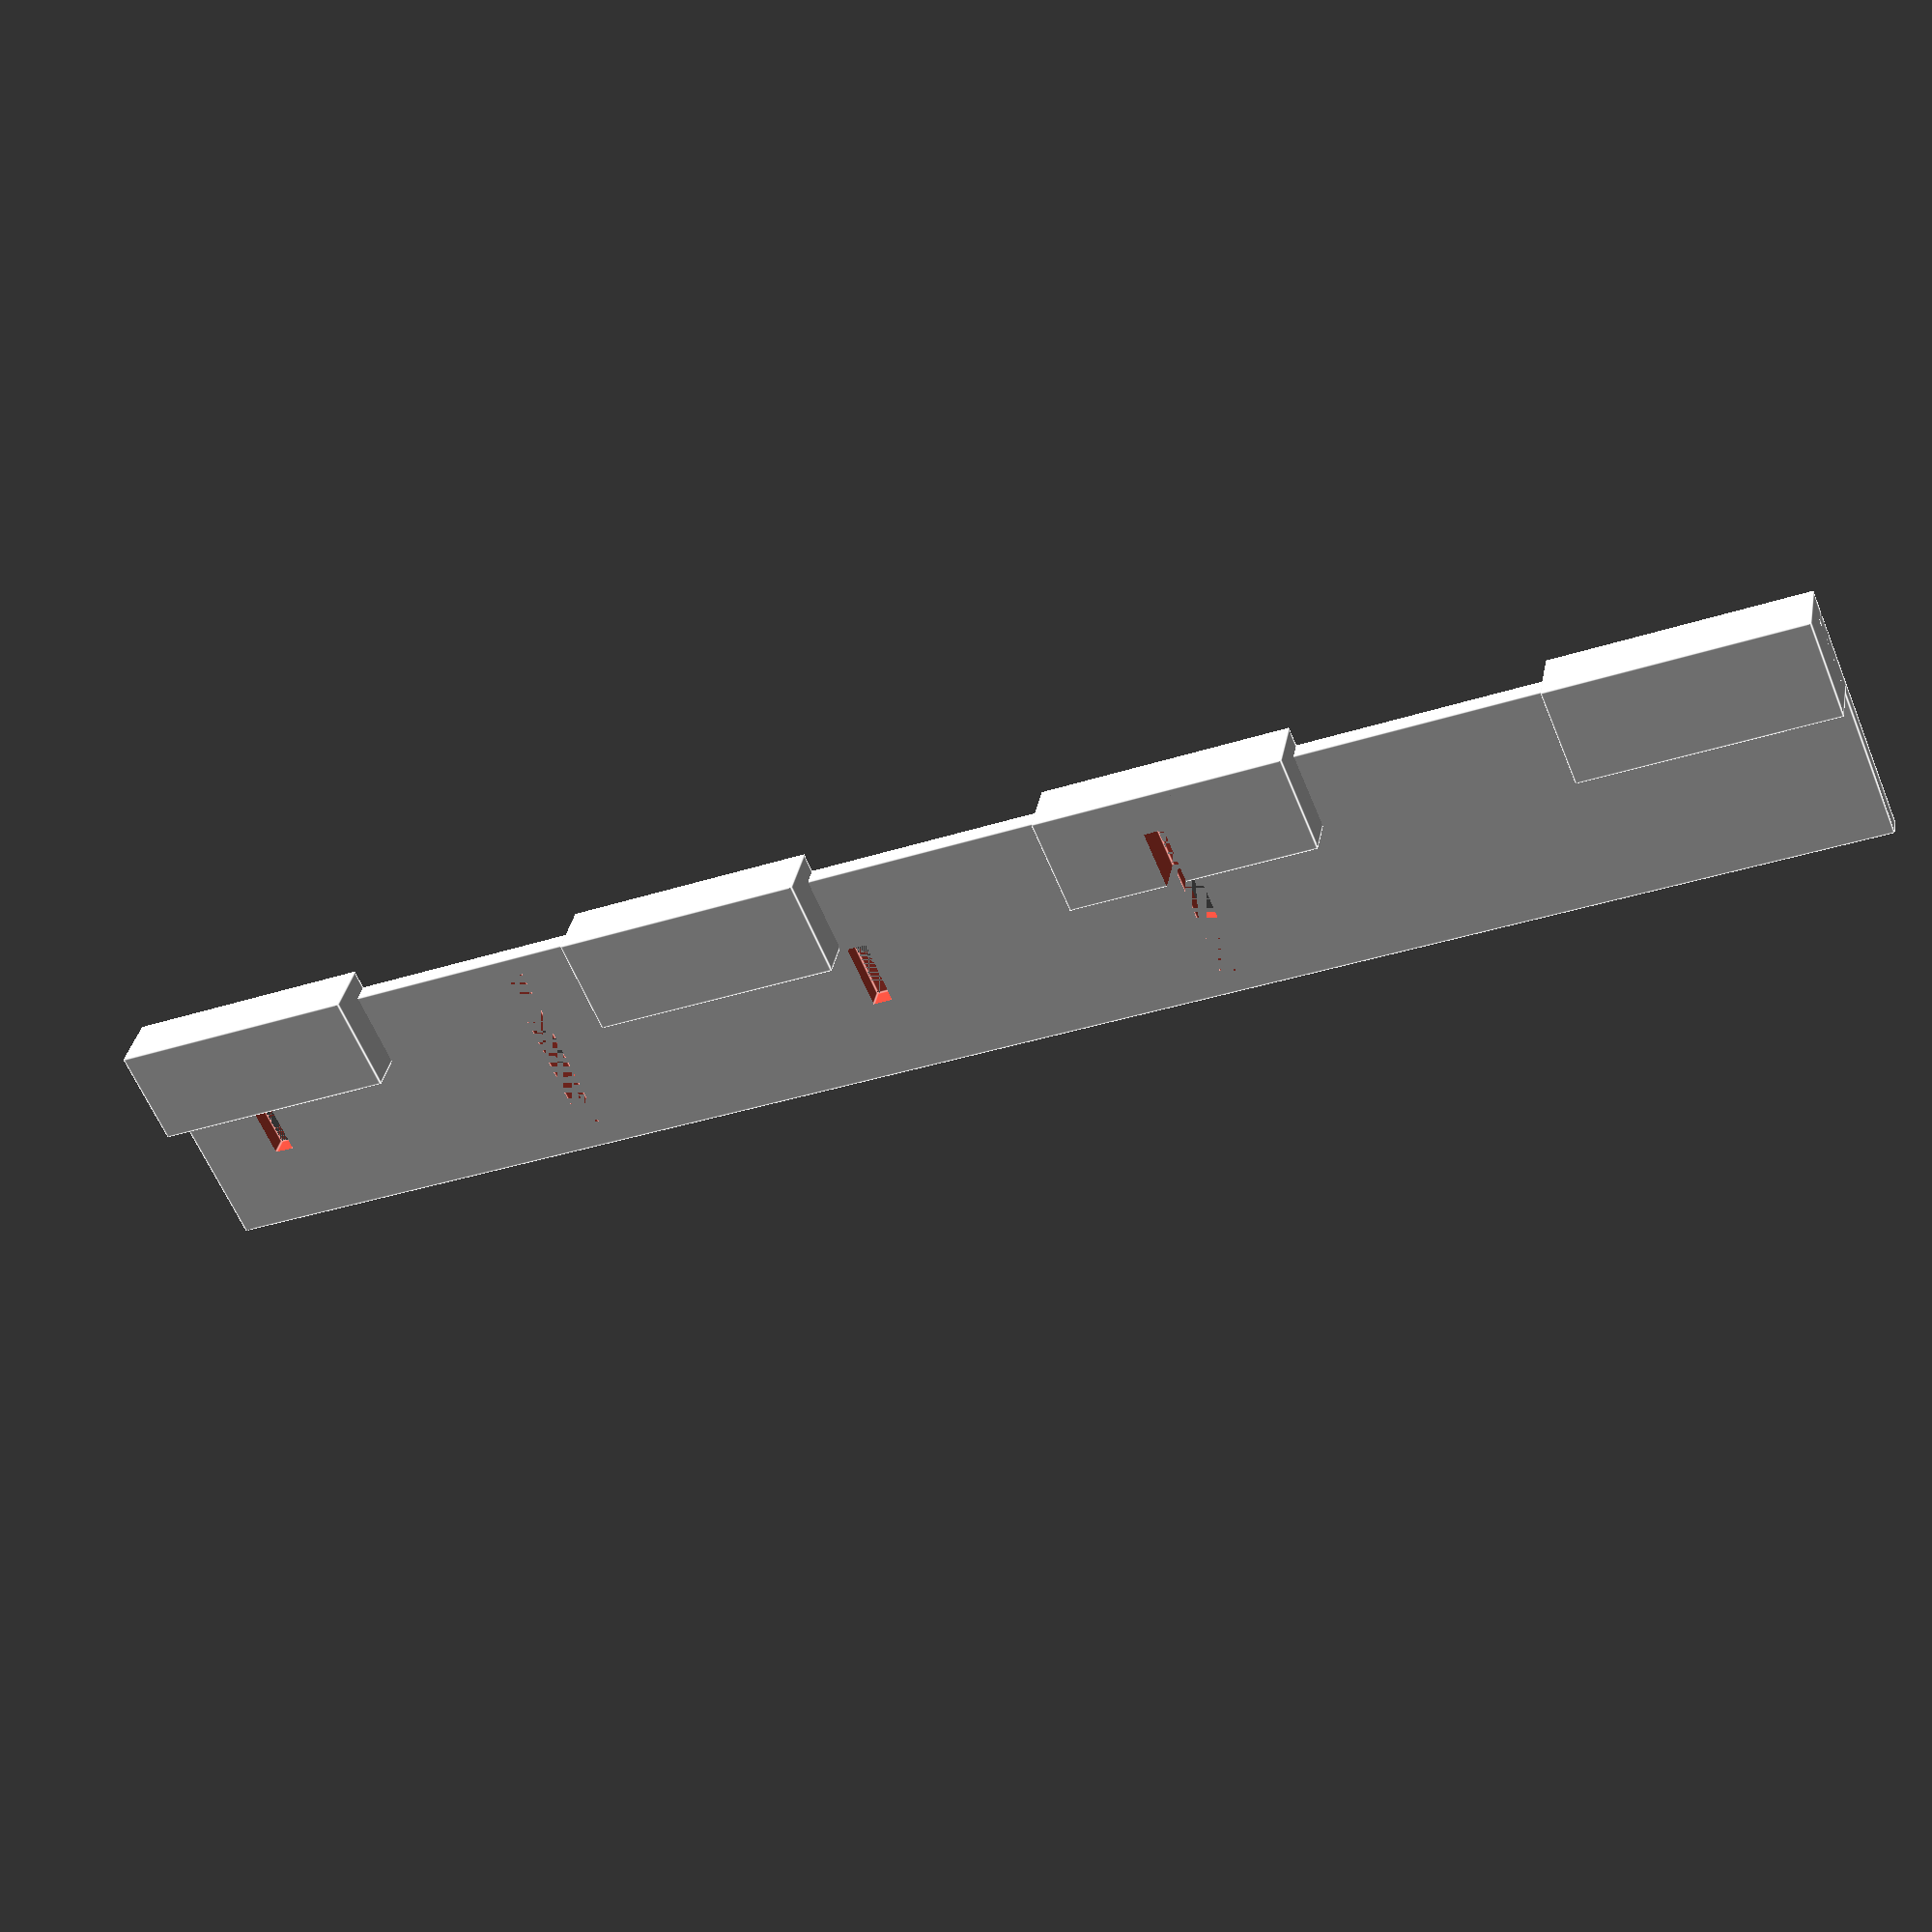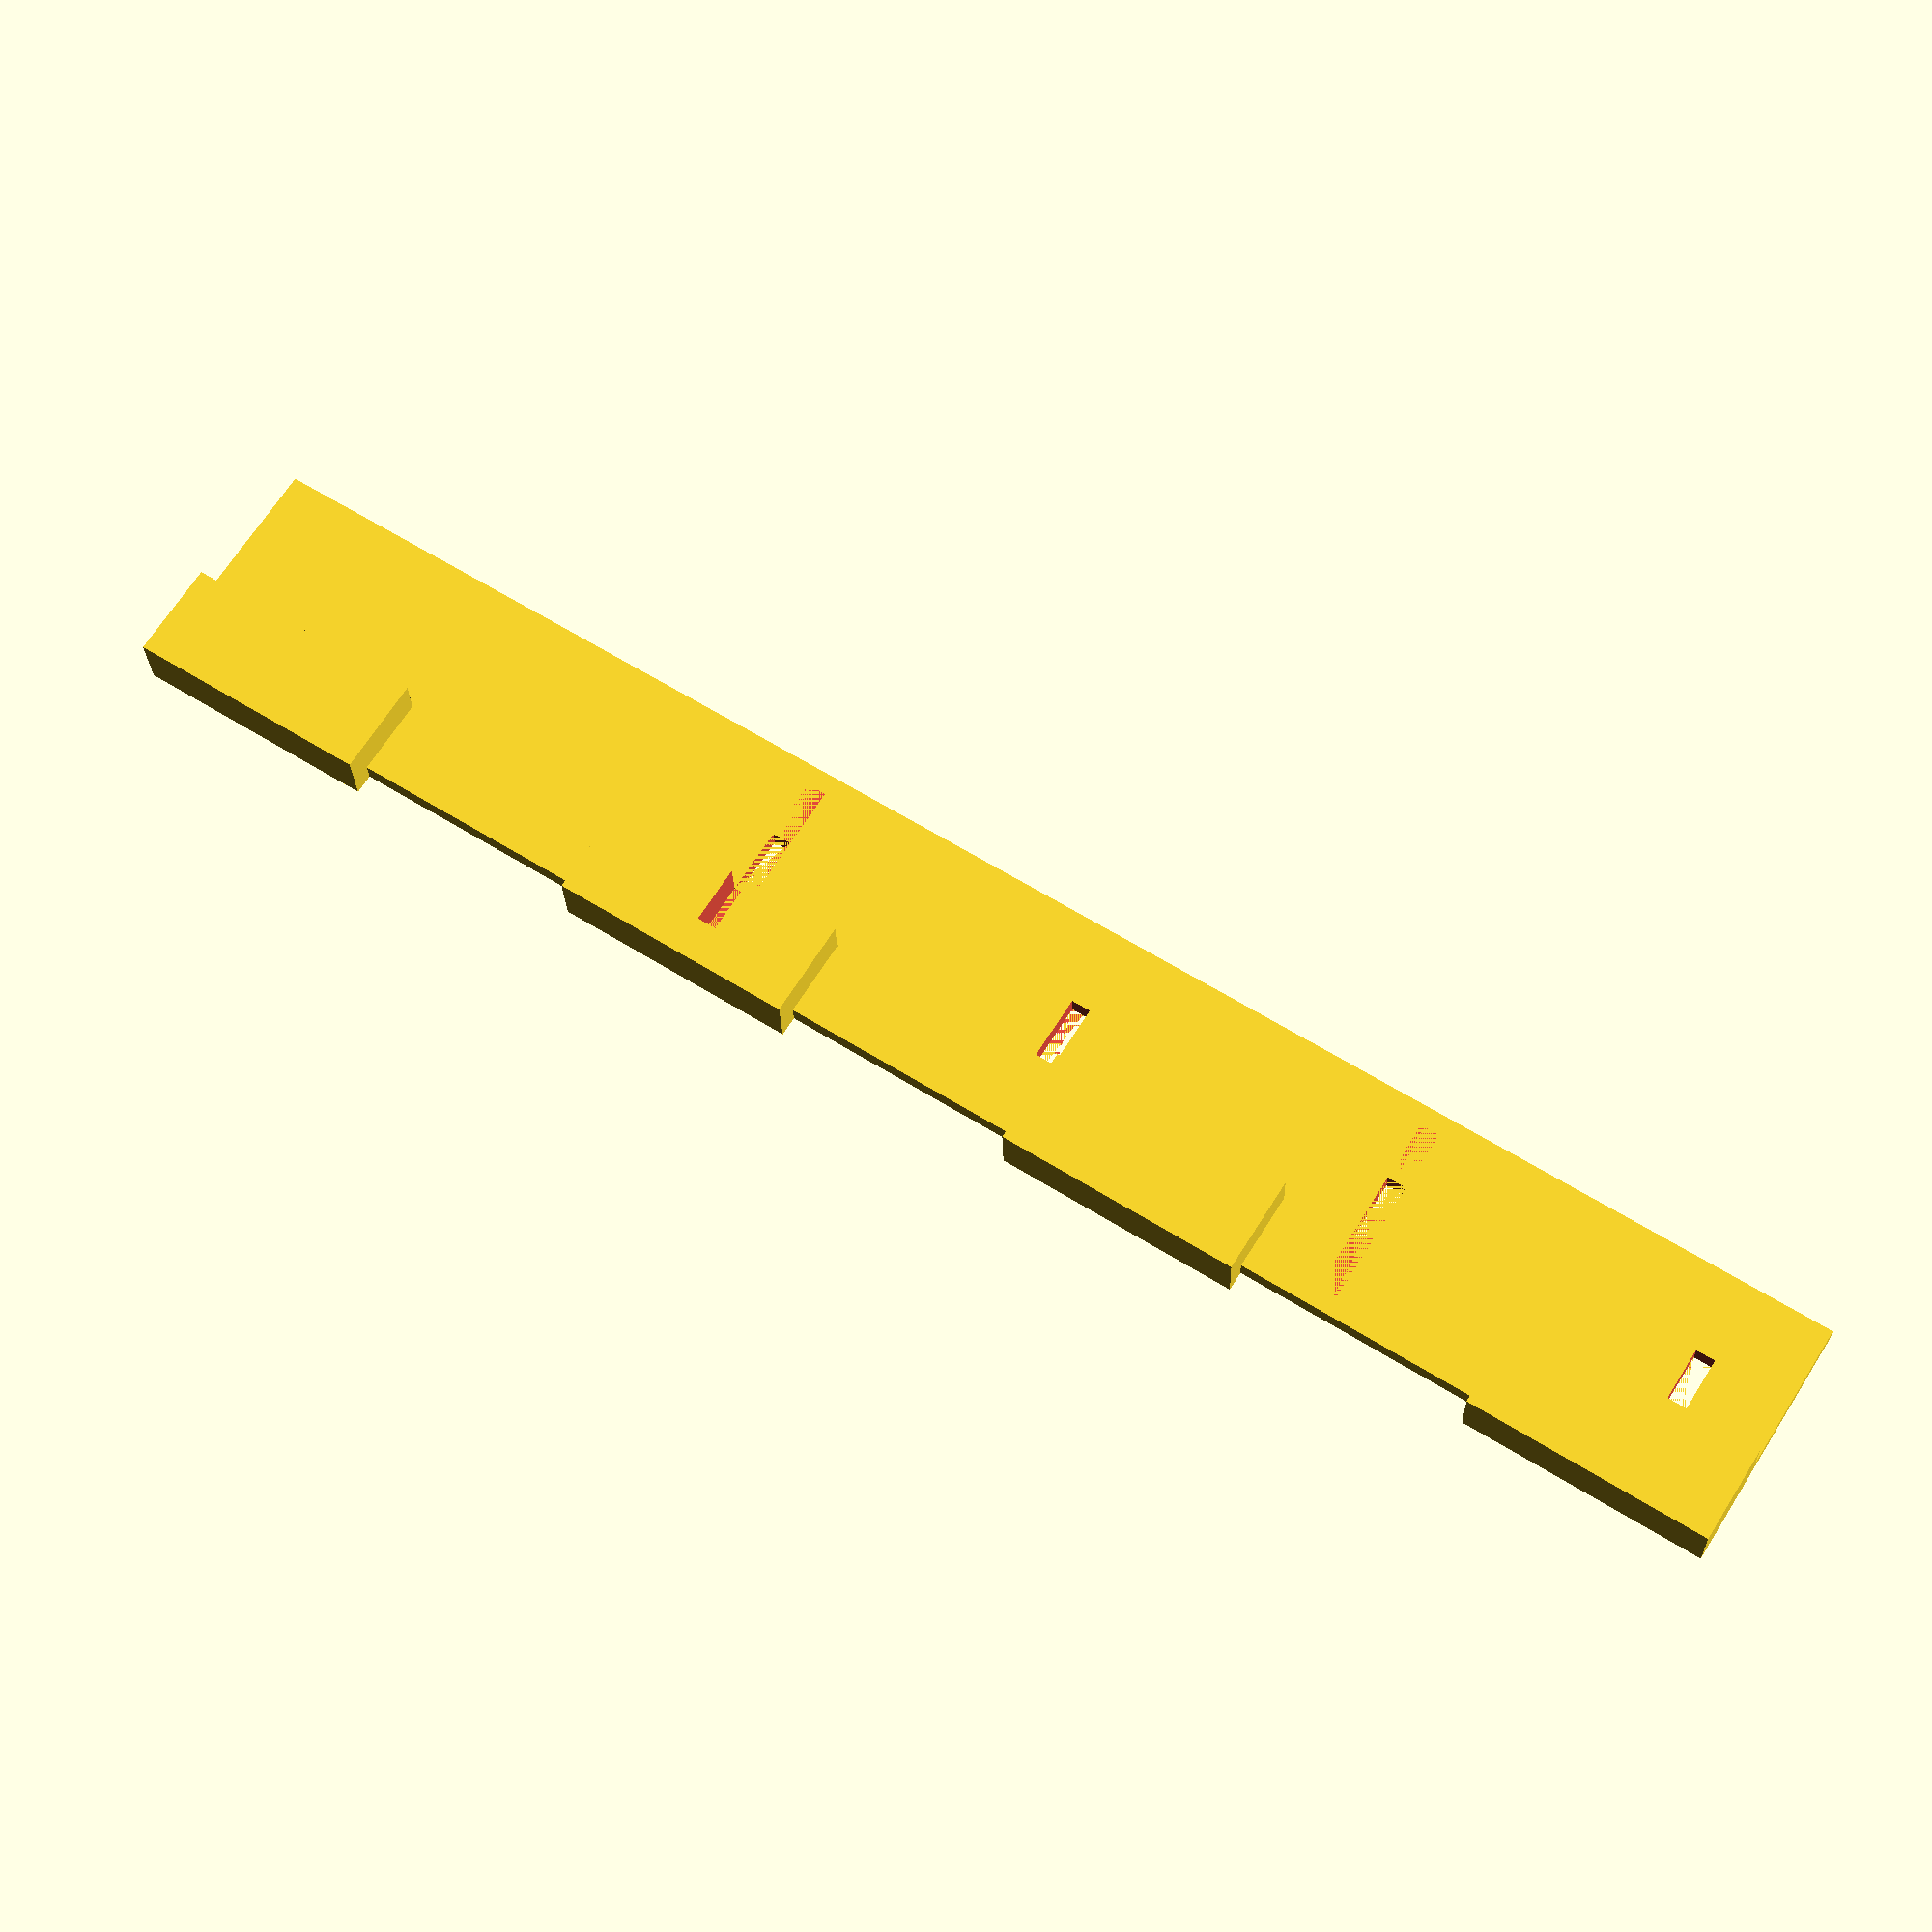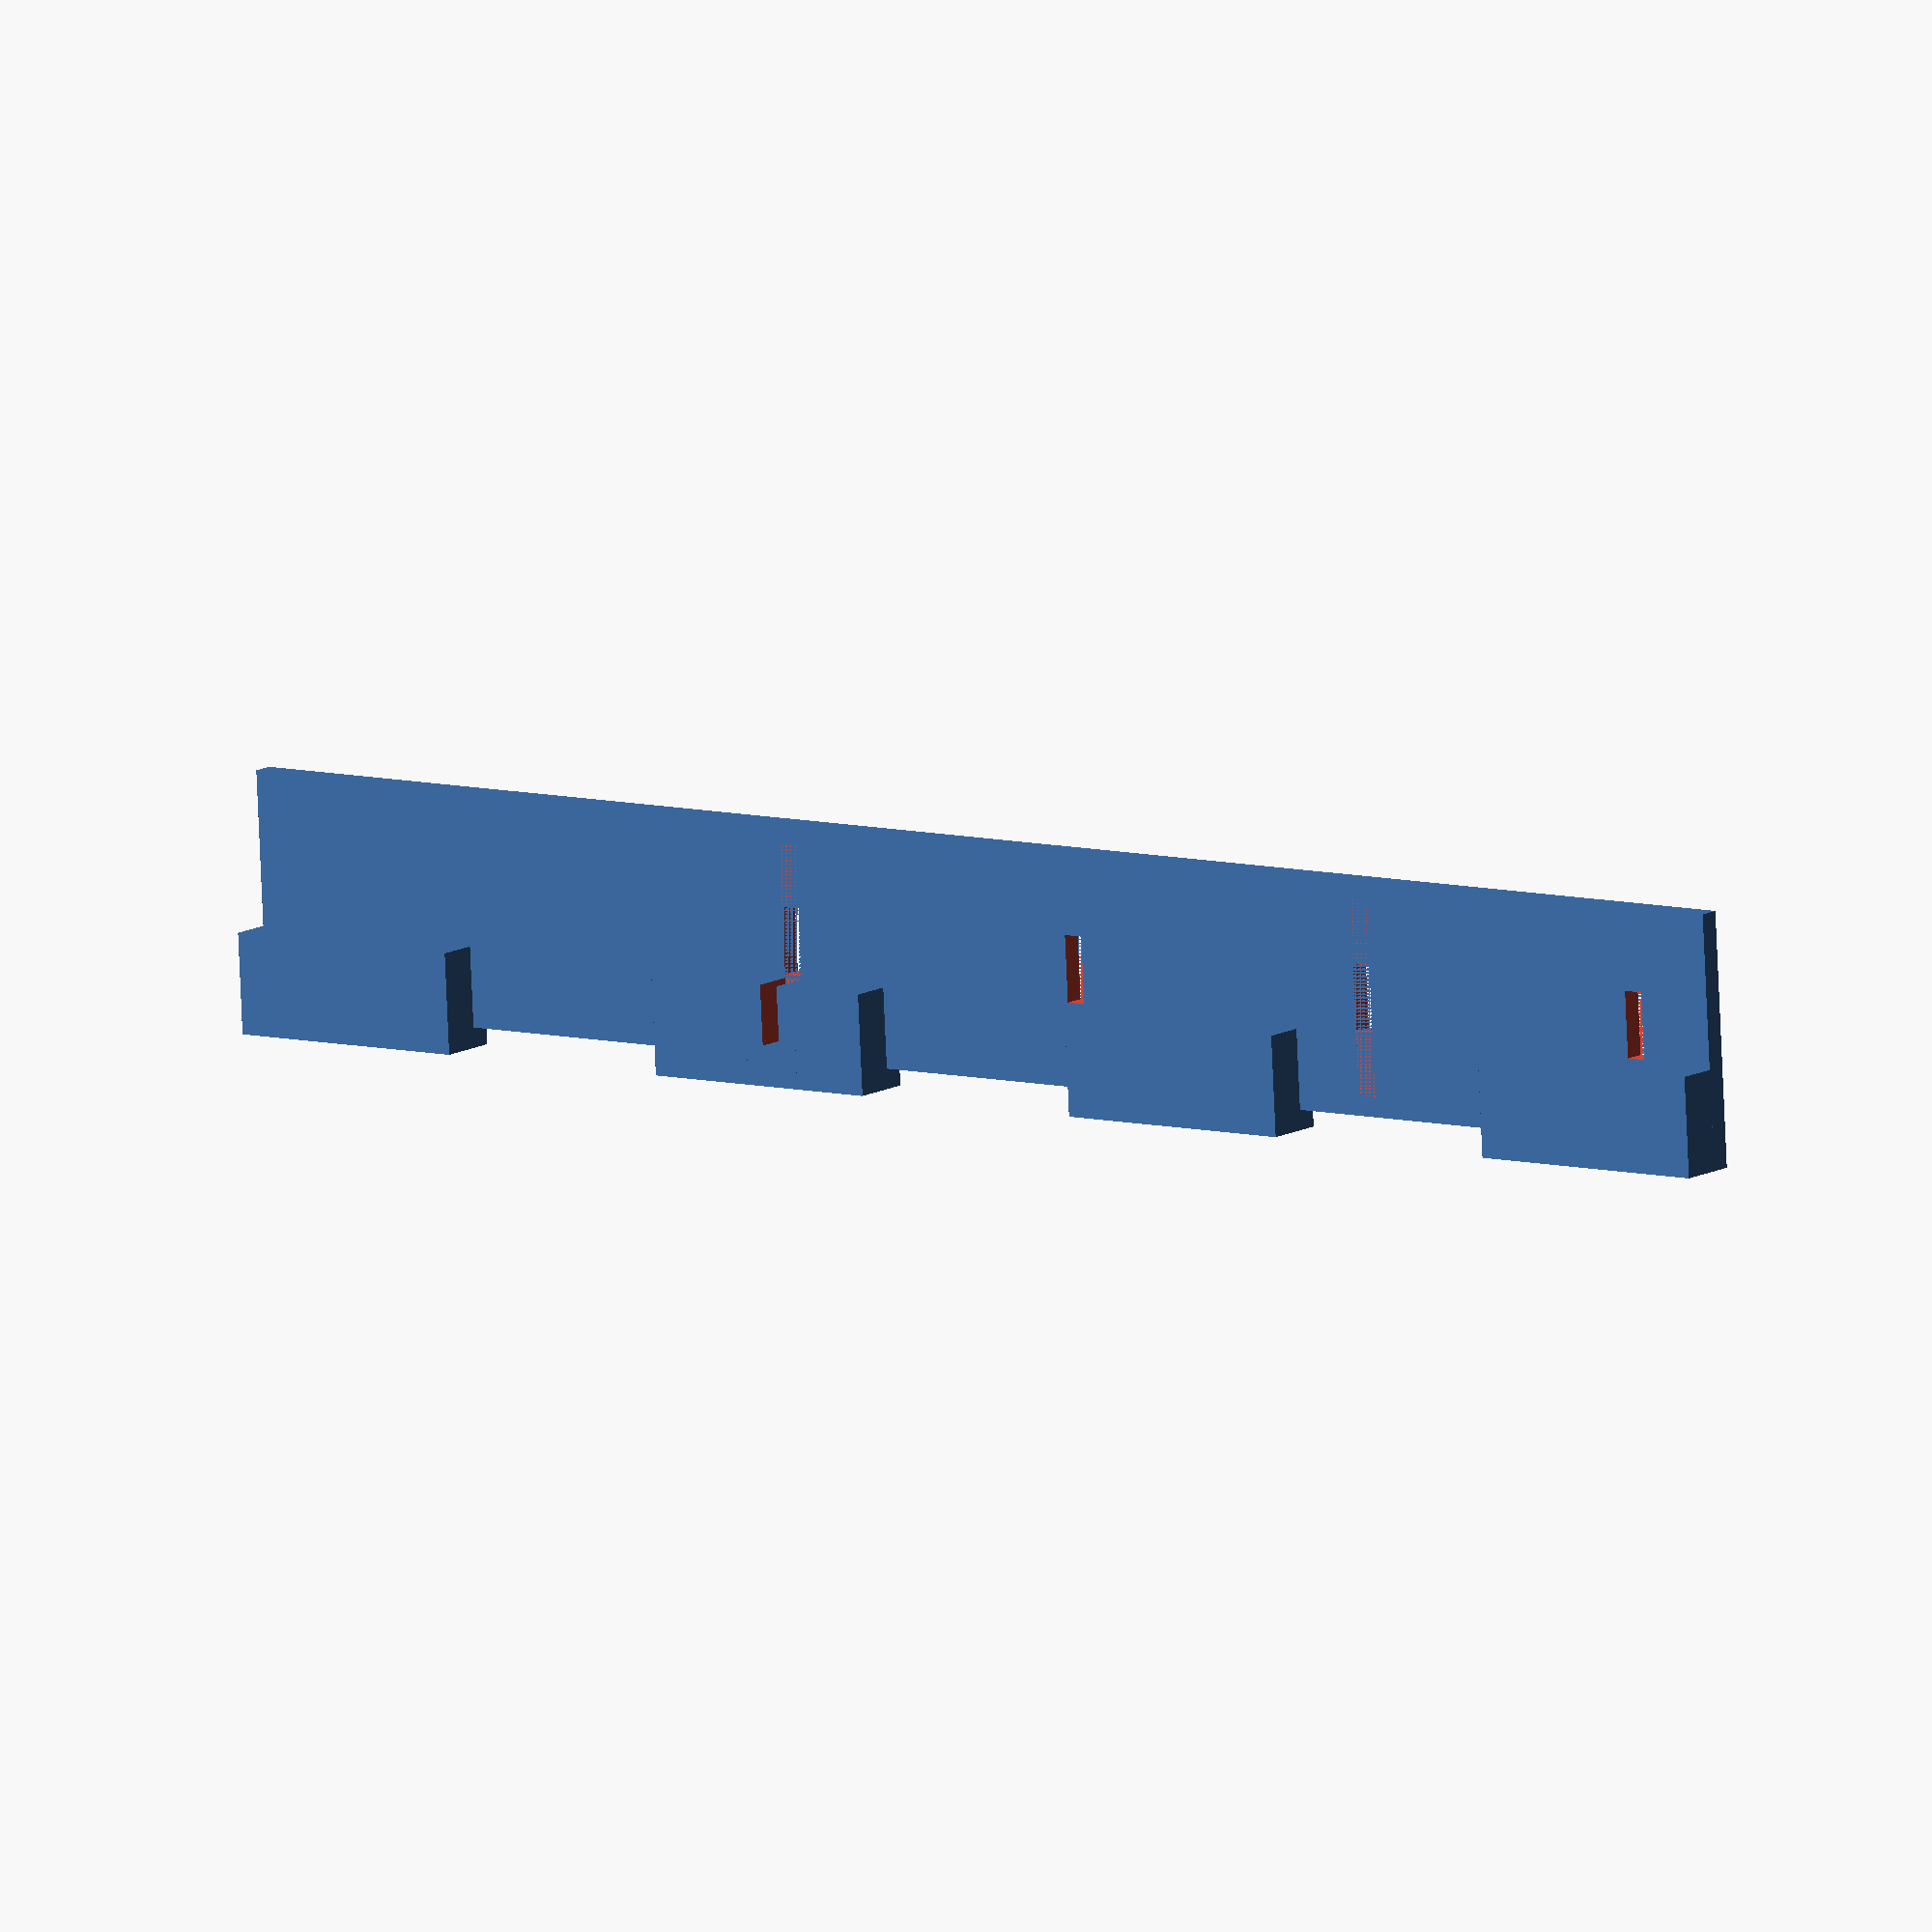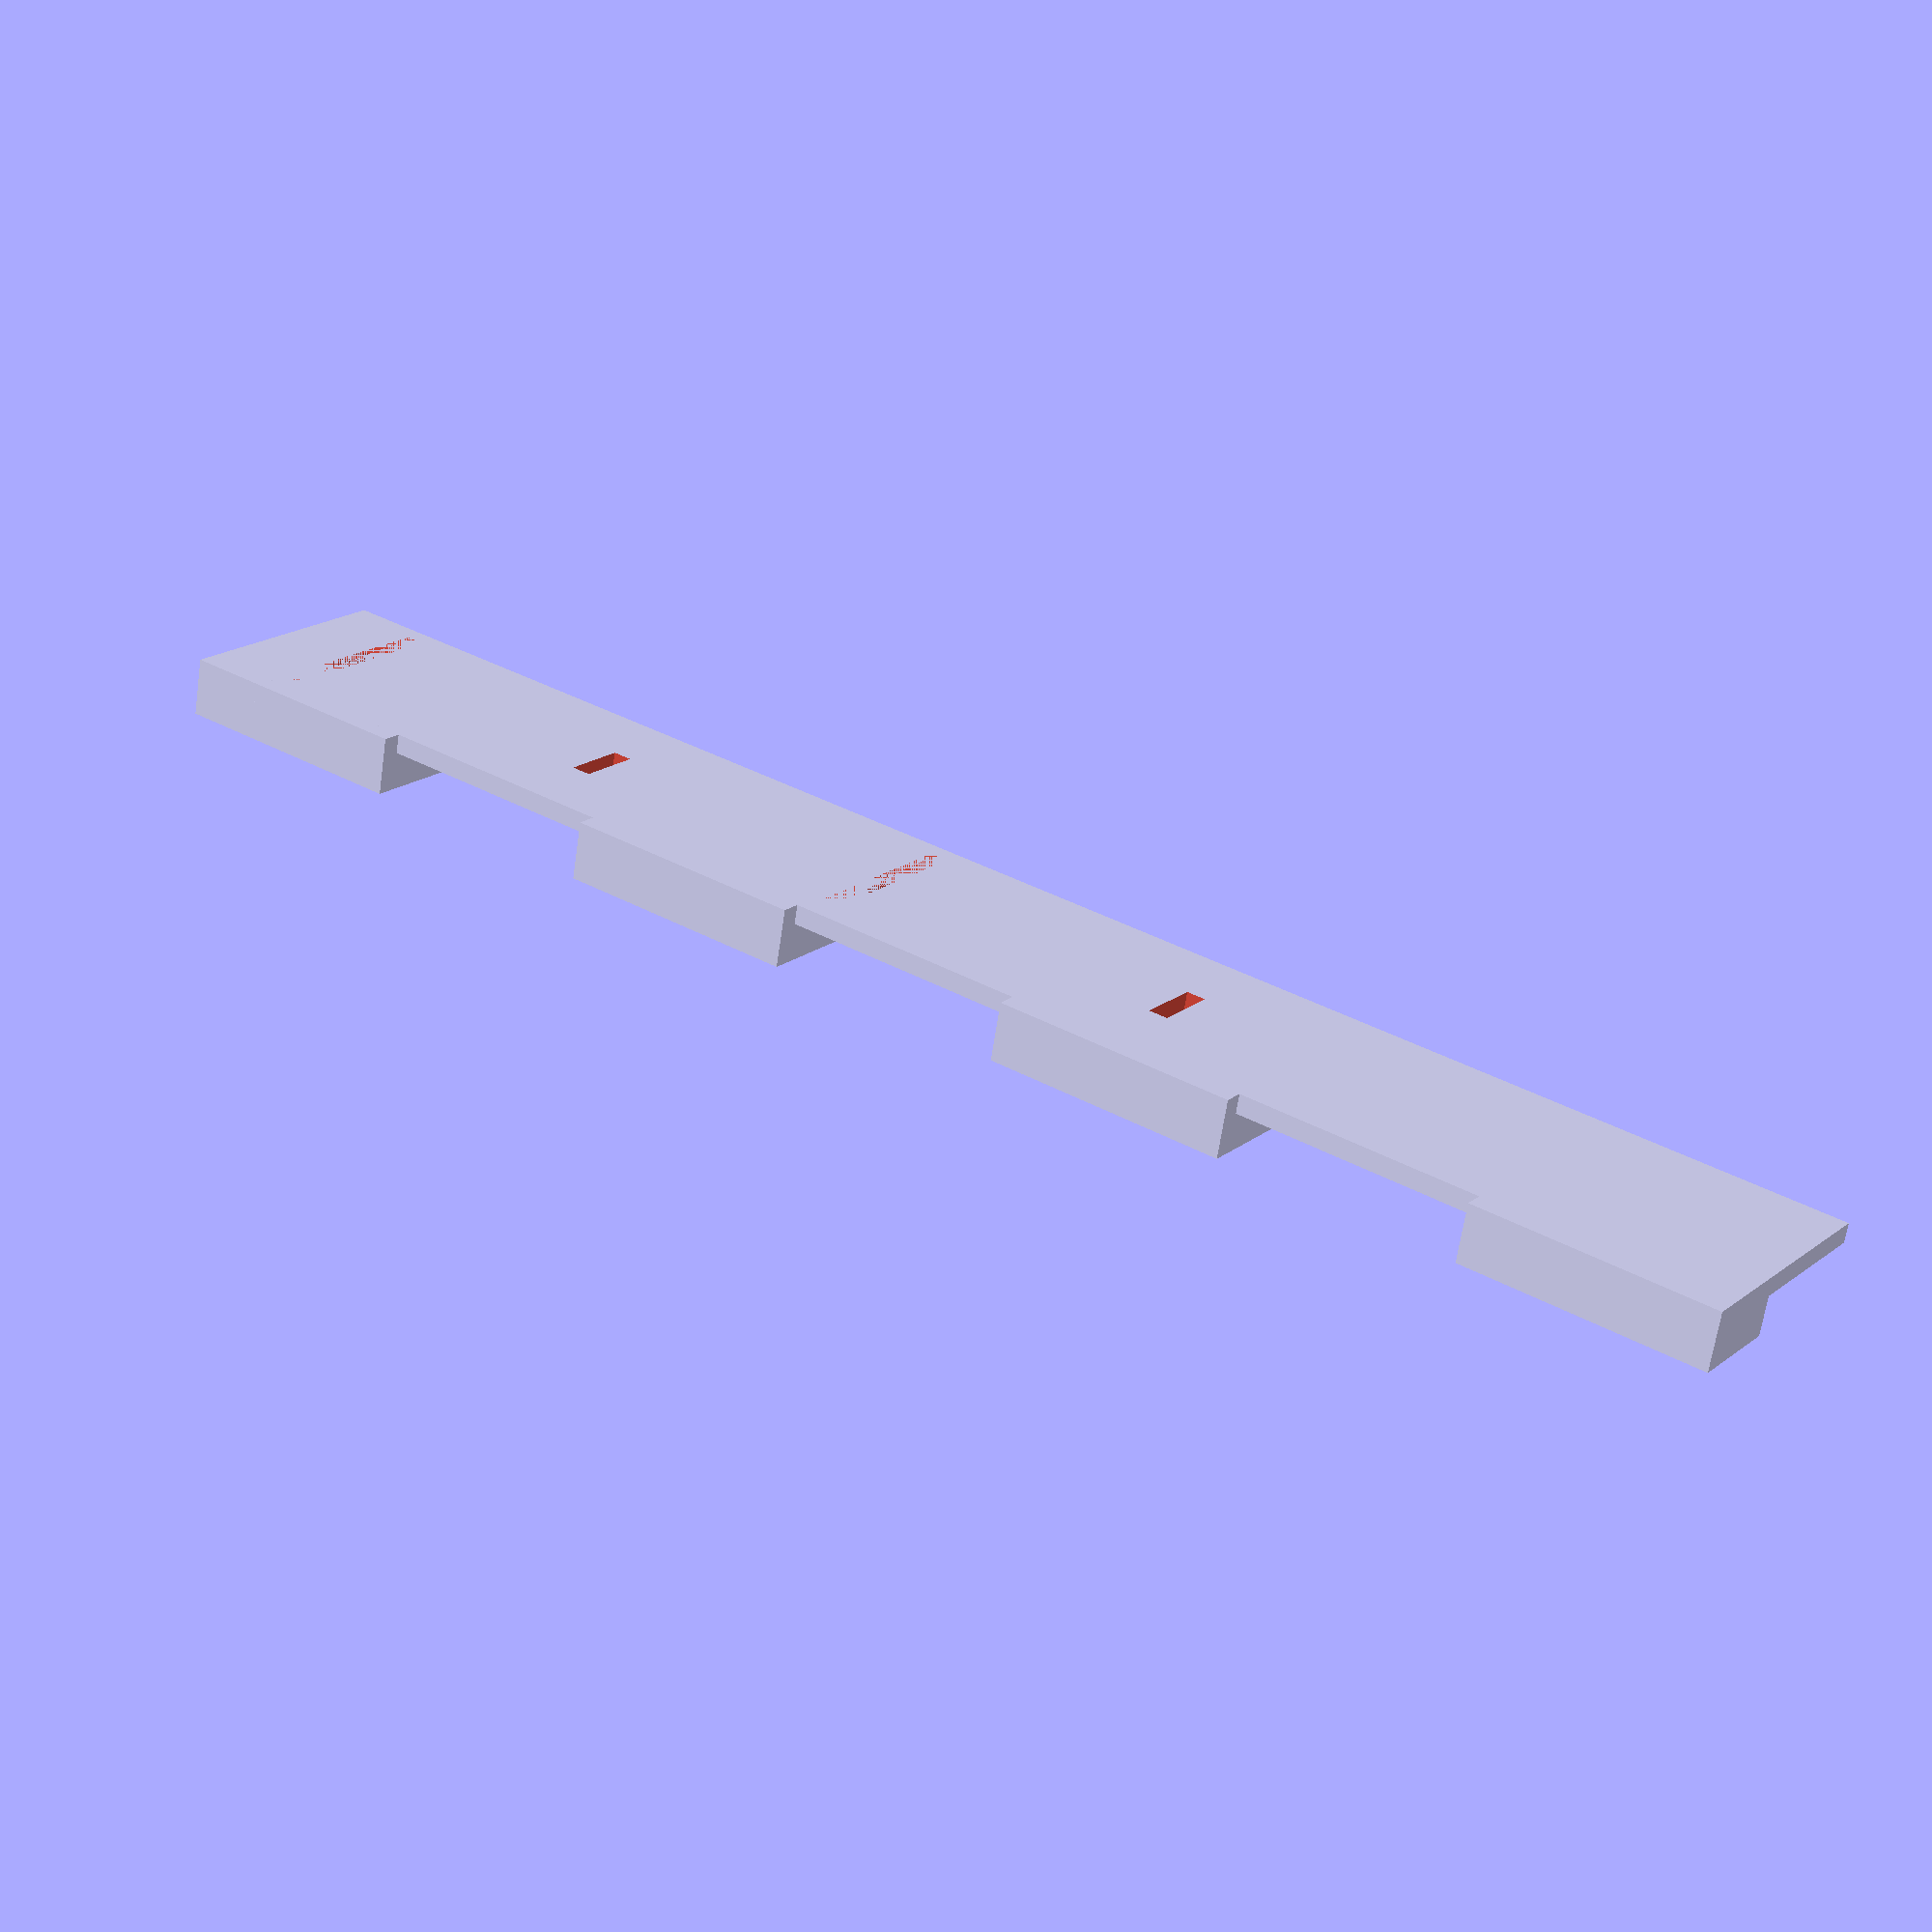
<openscad>
zyxelNasColor = [
    (26 / 255),
    (188 / 255),
    (156 / 255)
];
nasWidth = 124;
nasHeight = 164;
nasDepth = 206;
nasBackCableSapce = 42;

switchColor = [
    (155 / 255),
    (89 / 255),
    (182 / 255)
];
switchWidth = 117;
switchHeight = 26;
switchDepth = 65;
switchBackCableSapce = 60;
switchLeftCableSapce = 14;

raspPiColor = [
    (231 / 255),
    (76 / 255),
    (60 / 255)
];
raspPiWidth = 68;
raspPiHeight = 45;
raspPiDepth = 104;
raspPiBackCableSapce = 40;
raspPiRightCableSapce = 30;

ankerHubColor = [
    (46 / 255),
    (204 / 255),
    (113 / 255)
];
ankerHubWidth = 26;
ankerHubHeight = 70;
ankerHubDepth = 100;
ankerHubBackCableSapce = 64;

networkSwitchColor = [
    (52 / 255),
    (73 / 255),
    (94 / 255)
];
networkSwitchWidth = 29;
networkSwitchHeight = 158;
networkSwitchDepth = 102;
networkSwitchBackCableSapce = 45;
networkSwitchFrontCableSapce = 50;

frontCoverColor = [
    (231 / 255),
    (76 / 255),
    (60 / 255)
];

module zxyelNas() {
    totalDepth = nasDepth + nasBackCableSapce;
    
    color(zyxelNasColor)
    
    cube([nasWidth, nasDepth, nasHeight]);
}

module hdmiSwitch() {
    totalWidth = switchWidth + switchLeftCableSapce;
    totalDepth = switchDepth + switchBackCableSapce;
    
    color(switchColor)
    translate([switchLeftCableSapce, 0, 0]) {
        cube([switchWidth, switchDepth, switchHeight]);
    }
}

module raspPi() {
    totalWidth = raspPiWidth + raspPiRightCableSapce;
    totalDepth = raspPiDepth + raspPiBackCableSapce;
    
    color(raspPiColor)
    
    cube([totalWidth, totalDepth, raspPiHeight]);
}

module ankerHub() {
    
    color(ankerHubColor)
    
    cube([ankerHubWidth, ankerHubDepth, ankerHubHeight]);
}

module networkSwitch() {
    totalDepth = networkSwitchDepth + networkSwitchBackCableSapce + networkSwitchFrontCableSapce;
    
    color(networkSwitchColor)
    translate([0, networkSwitchFrontCableSapce, 0]) {
        cube([networkSwitchWidth, networkSwitchDepth, networkSwitchHeight]);
    }
}

acrylicThickness = 3;
itemIdentation = 12 + acrylicThickness;

leftThickness = acrylicThickness + networkSwitchWidth + acrylicThickness;

rightThickness = switchWidth + switchLeftCableSapce + acrylicThickness;

boxWidth = leftThickness + rightThickness;
boxDepth = 266;
boxHeight = acrylicThickness + nasHeight + acrylicThickness + switchHeight + acrylicThickness + raspPiHeight + 16;

module base() {
    cube([boxWidth, boxDepth, acrylicThickness]);
}

module left() {
    cube([acrylicThickness, boxDepth, boxHeight]);
}

module ankerHubHolder(extendTeeth = false) {
    numberOfTeeth = 5;
    totalTeethHeight = ankerHubHeight + (acrylicThickness * 2);
    toothHeight = totalTeethHeight / numberOfTeeth;
    
    teethWidth = extendTeeth ? (acrylicThickness * 3) : 0;
    
    union() {
        difference() {
             translate([-(teethWidth / 2), 0, acrylicThickness]) {
                color(frontCoverColor) cube([networkSwitchWidth + (2 * acrylicThickness) + teethWidth, acrylicThickness, ankerHubHeight]);
             }
            
            translate([((networkSwitchWidth - (ankerHubWidth - 8)) / 2 + acrylicThickness), -acrylicThickness, 2 + acrylicThickness]) {
                cube([ankerHubWidth - 8, acrylicThickness * 3, ankerHubHeight - 2 - 8]);
            }
            
            teethLeftX = -teethWidth - acrylicThickness;
            for(zPosition = [0 : 2 : numberOfTeeth]) {
                translate([teethLeftX, - acrylicThickness, zPosition * toothHeight]) {
                    cube([teethWidth + (acrylicThickness * 2), acrylicThickness * 3, toothHeight]);
                }
            }
            
            teethRightX = ankerHubWidth + (acrylicThickness * 2);
            for(zPosition = [0 : 2 : numberOfTeeth]) {
                translate([teethRightX, - acrylicThickness, zPosition * toothHeight]) {
                    cube([teethWidth + (acrylicThickness * 2), acrylicThickness * 3, toothHeight]);
                }
            }
        }
        
        translate([(networkSwitchWidth / 2) - (10 / 2) + acrylicThickness, 0, -teethWidth]) {
            color(frontCoverColor) cube([10, acrylicThickness, teethWidth + acrylicThickness]);
        }
        
        translate([(networkSwitchWidth / 2) - (10 / 2) + acrylicThickness, 0, ankerHubHeight + acrylicThickness]) {
            color(frontCoverColor) cube([10, acrylicThickness, teethWidth + acrylicThickness]);
        }
    }
}

module ankerHubFrontBack(extendTeeth = false) {
    // Anker Hub Front    
    translate([0, itemIdentation - acrylicThickness, 0]) {
        ankerHubHolder(extendTeeth);
    }
    
    // Anker Hub Back
    translate([0, itemIdentation + ankerHubDepth, 0]) {
        ankerHubHolder(extendTeeth);
    }
}

module networkSwitchHolder(extendTeeth = false) {
    numberOfTeeth = 7;
    totalTeethHeight = boxHeight - ankerHubHeight;
    toothHeight = totalTeethHeight / numberOfTeeth;
    
    teethWidth = extendTeeth ? (acrylicThickness * 3) : 0;
    
    difference() {
        translate([-(teethWidth / 2), 0, acrylicThickness]) {
            color(frontCoverColor) cube([
                networkSwitchWidth + (2 * acrylicThickness) + teethWidth,
                acrylicThickness,
                boxHeight - ankerHubHeight - acrylicThickness + teethWidth
            ]);
        }
        
        // Cut out the middle
        translate([(networkSwitchWidth / 2) - ((networkSwitchWidth - 4) / 2) + acrylicThickness, -acrylicThickness, 12 + acrylicThickness]) {
            cube([networkSwitchWidth - 4, acrylicThickness * 3, networkSwitchHeight - 24]);
        }
        
        // Cut out the top
        translate([(networkSwitchWidth / 2) - (18 / 2) + acrylicThickness, -acrylicThickness, (((boxHeight - ankerHubHeight) - networkSwitchHeight) / 2) - 9 + networkSwitchHeight]) {
            cube([18, acrylicThickness * 3, 26 + teethWidth]);
        }
        
        teethLeftX = -teethWidth - acrylicThickness;
        for(zPosition = [0 : 2 : numberOfTeeth]) {
            translate([teethLeftX, - acrylicThickness, zPosition * toothHeight]) {
                cube([teethWidth + (acrylicThickness * 2), acrylicThickness * 3, toothHeight]);
            }
        }
        
        teethRightX = networkSwitchWidth + acrylicThickness;
        for(zPosition = [0 : 2 : numberOfTeeth]) {
            translate([teethRightX, - acrylicThickness, zPosition * toothHeight]) {
                cube([teethWidth + (acrylicThickness * 2), acrylicThickness * 3, toothHeight]);
            }
        }
        
        translate([teethLeftX, - acrylicThickness, numberOfTeeth * toothHeight]) {
            cube([teethWidth + (acrylicThickness * 2), acrylicThickness * 3, toothHeight]);
        }
        translate([teethRightX, - acrylicThickness, numberOfTeeth * toothHeight]) {
            cube([teethWidth + (acrylicThickness * 2), acrylicThickness * 3, toothHeight]);
        }
    }
    
    translate([(networkSwitchWidth / 2) - (10 / 2) + acrylicThickness, 0, -teethWidth]) {
        color(frontCoverColor) cube([10, acrylicThickness, acrylicThickness + teethWidth]);
    }
}

module networkSwitchFrontBack(extendTeeth) {
    teethHeight = networkSwitchHeight + (acrylicThickness * 2);
    numberOfTeeth = teethHeight / 7;
    
    // Network Switch Front
    translate([0, networkSwitchFrontCableSapce + itemIdentation - acrylicThickness, ankerHubHeight + acrylicThickness]) {
        networkSwitchHolder(extendTeeth);
    }
    
    // Network Switch Back
    translate([0, networkSwitchFrontCableSapce + itemIdentation + networkSwitchDepth, ankerHubHeight + acrylicThickness]) {
        networkSwitchHolder(extendTeeth);
    }
}

module leftFirstShelf() {
    extendTeeth = true;
    numberOfTeeth = 7;
    totalTeethDepth = boxDepth;
    toothDepth = totalTeethDepth / numberOfTeeth;
    
    teethWidth = extendTeeth ? (acrylicThickness * 3) : 0;
    
    difference() {
        translate([0, 0, acrylicThickness + ankerHubHeight]) {
            cube([networkSwitchWidth + (acrylicThickness * 2), boxDepth, acrylicThickness]);
            
            teethLeftX = -teethWidth - acrylicThickness;
            for(yPosition = [0 : 2 : numberOfTeeth]) {
                translate([- acrylicThickness, yPosition * toothDepth, 0]) {
                    cube([teethWidth + (acrylicThickness * 2), toothDepth, acrylicThickness * 3]);
                }
            }
        }
        
        ankerHubFrontBack(true);
    
        networkSwitchFrontBack(true);
    }
    
    // ankerHubFrontBack();
    
    // networkSwitchFrontBack();
}

module rightFirstShelf() {
    translate([leftThickness, 0, acrylicThickness + nasHeight]) {
        cube([rightThickness, boxDepth, acrylicThickness]);
    }
}

module rightSecondShelf() {
    translate([leftThickness, 0, acrylicThickness + nasHeight + acrylicThickness + switchHeight]) {
        cube([rightThickness, boxDepth, acrylicThickness]);
    }
}

/** difference() {
    left();
    
    ankerHubFrontBack(true);
    networkSwitchFrontBack(true);
}

difference() {
    translate([acrylicThickness + networkSwitchWidth, 0, 0]) {
        left();
    }
    
    ankerHubFrontBack(true);
    networkSwitchFrontBack(true);
}**/

leftFirstShelf();

/**translate([leftThickness + switchWidth + switchLeftCableSapce, 0, 0]) {
    left();
}

difference() {
    base();
    ankerHubFrontBack(true);
}

rightFirstShelf();
rightSecondShelf();

translate([0, 0, boxHeight]) {
   base();
}**/


/** 
translate([acrylicThickness, itemIdentation, acrylicThickness]) {
    ankerHub();
}

translate([acrylicThickness, itemIdentation, acrylicThickness + ankerHubHeight + acrylicThickness]) {
    networkSwitch();
}

translate([leftThickness, itemIdentation,acrylicThickness]) {
    zxyelNas();
}

translate([leftThickness, itemIdentation, acrylicThickness + nasHeight + acrylicThickness]) {
    hdmiSwitch();
}

translate([leftThickness, itemIdentation, acrylicThickness + nasHeight + acrylicThickness + switchHeight + acrylicThickness]) {
    raspPi();
}**/
</openscad>
<views>
elev=326.2 azim=67.4 roll=10.5 proj=p view=edges
elev=204.3 azim=122.1 roll=178.5 proj=p view=solid
elev=167.4 azim=86.8 roll=142.3 proj=o view=wireframe
elev=245.8 azim=54.9 roll=8.4 proj=p view=solid
</views>
